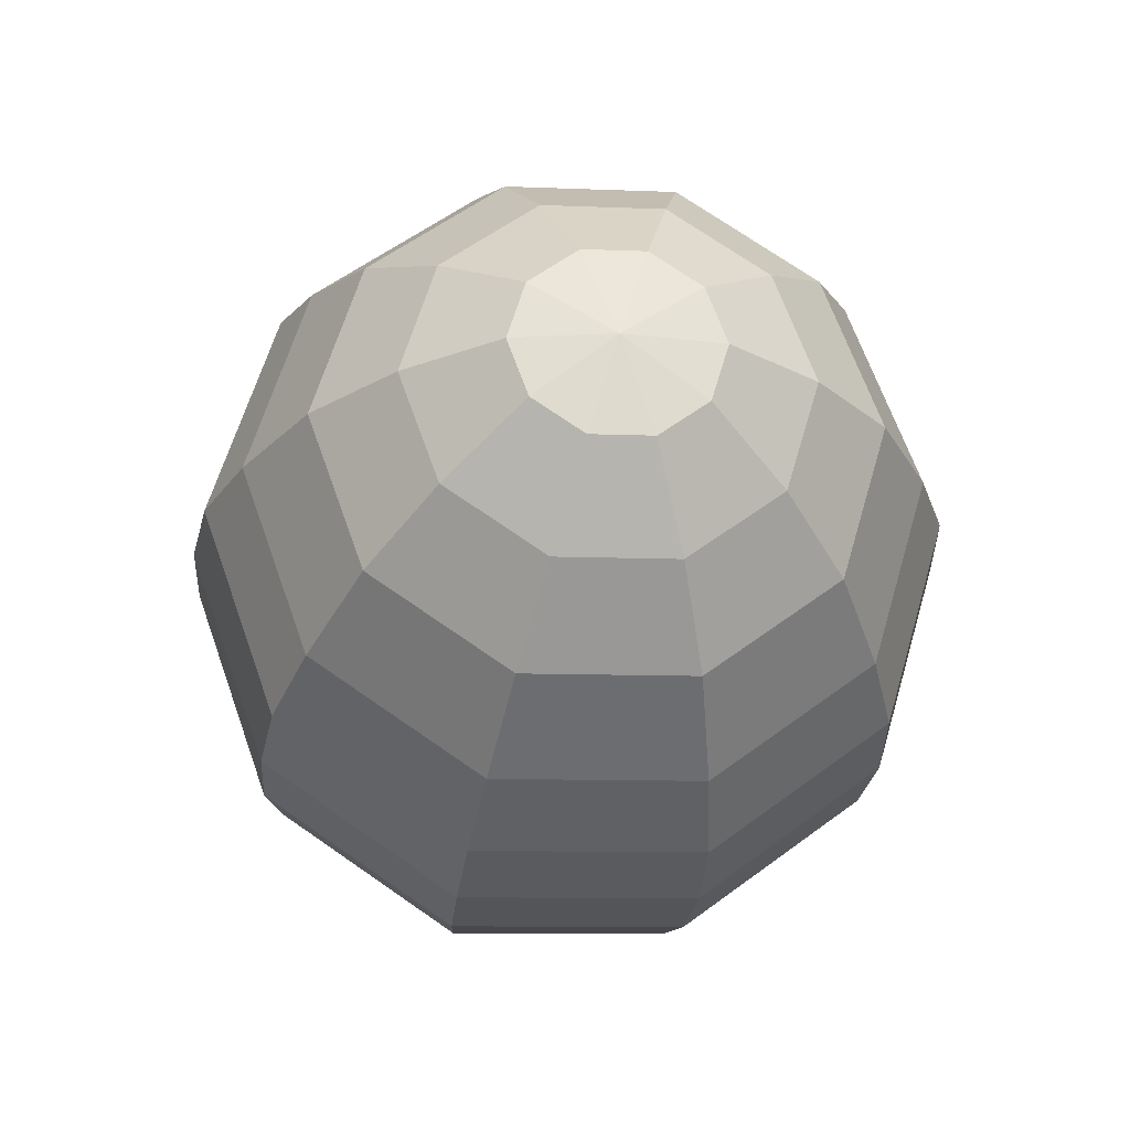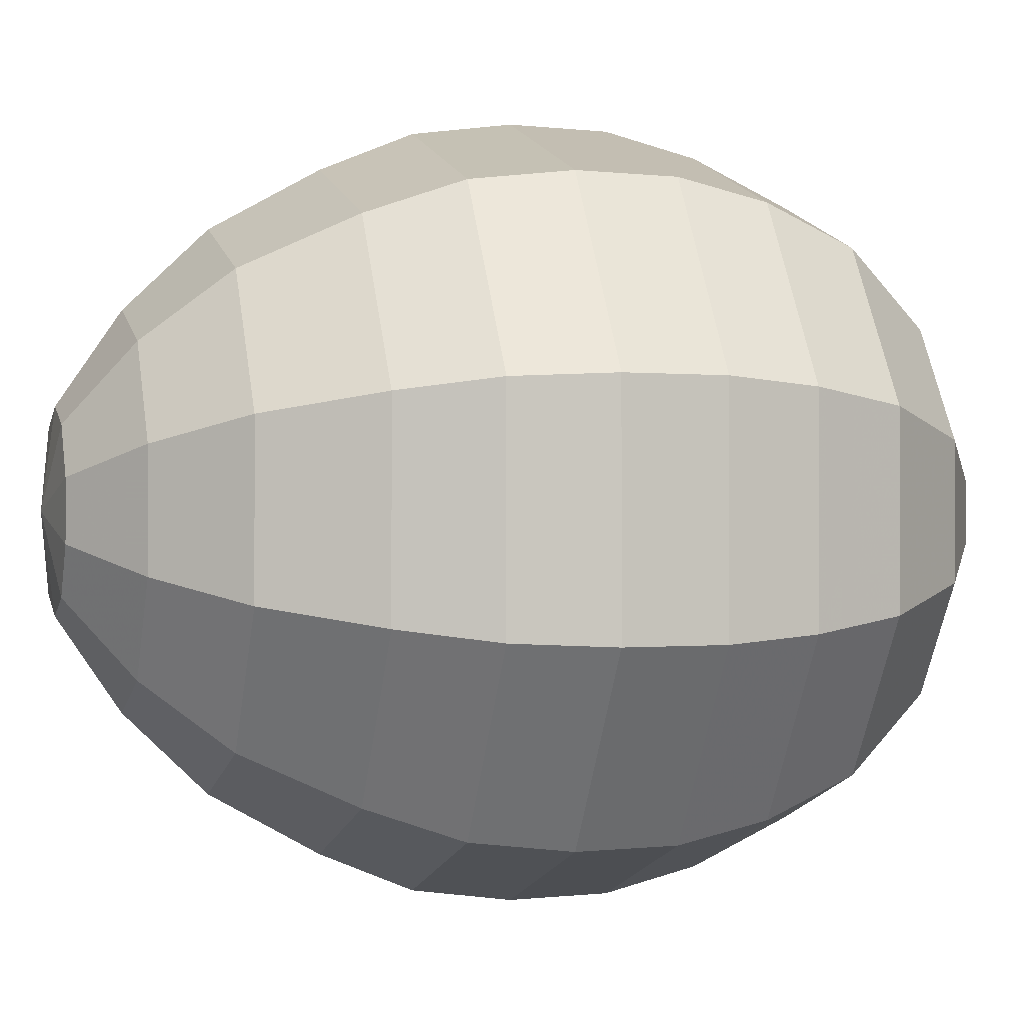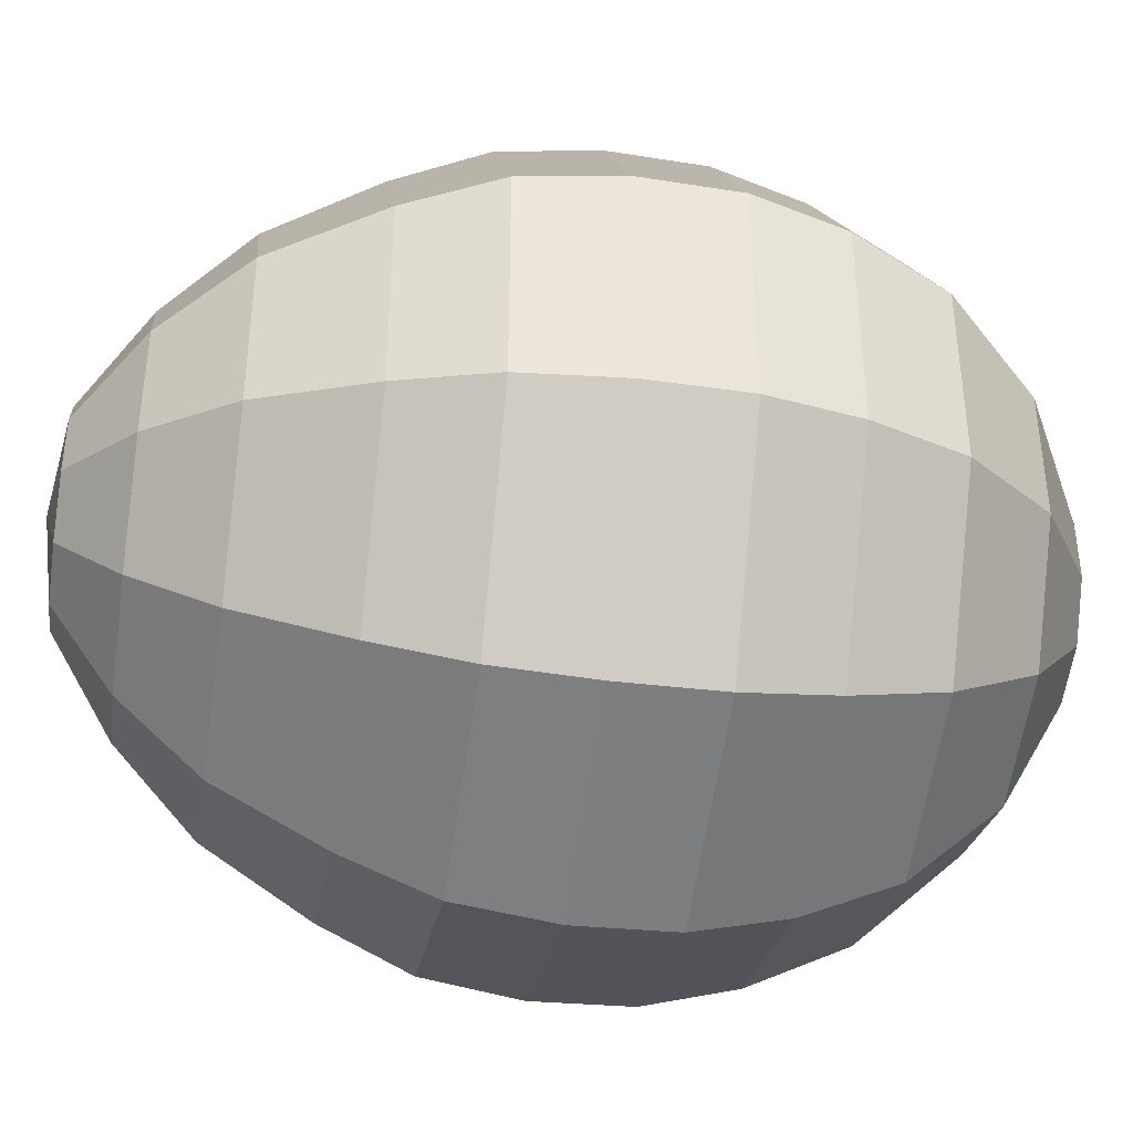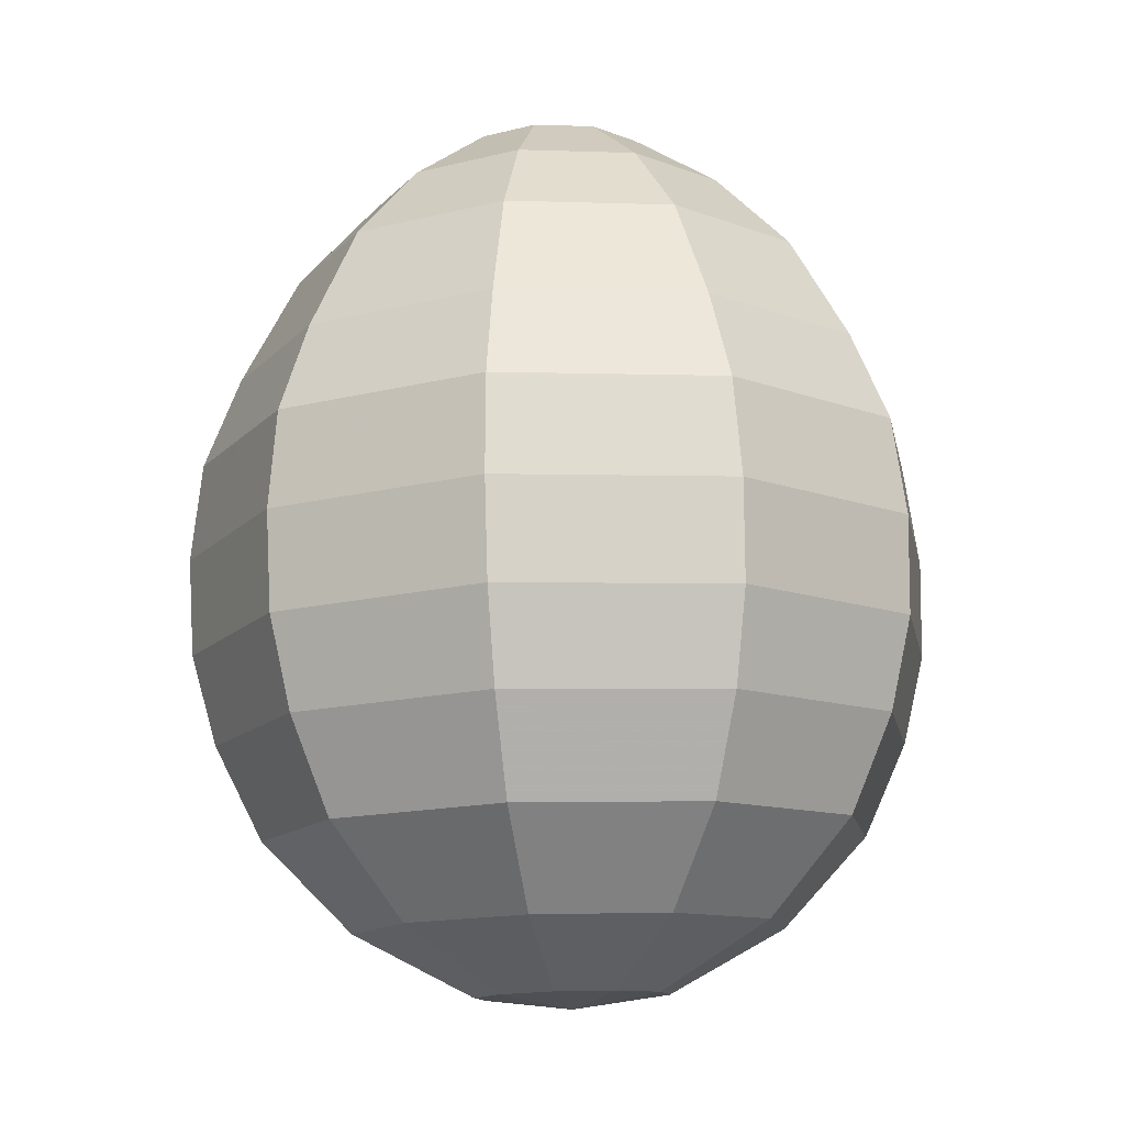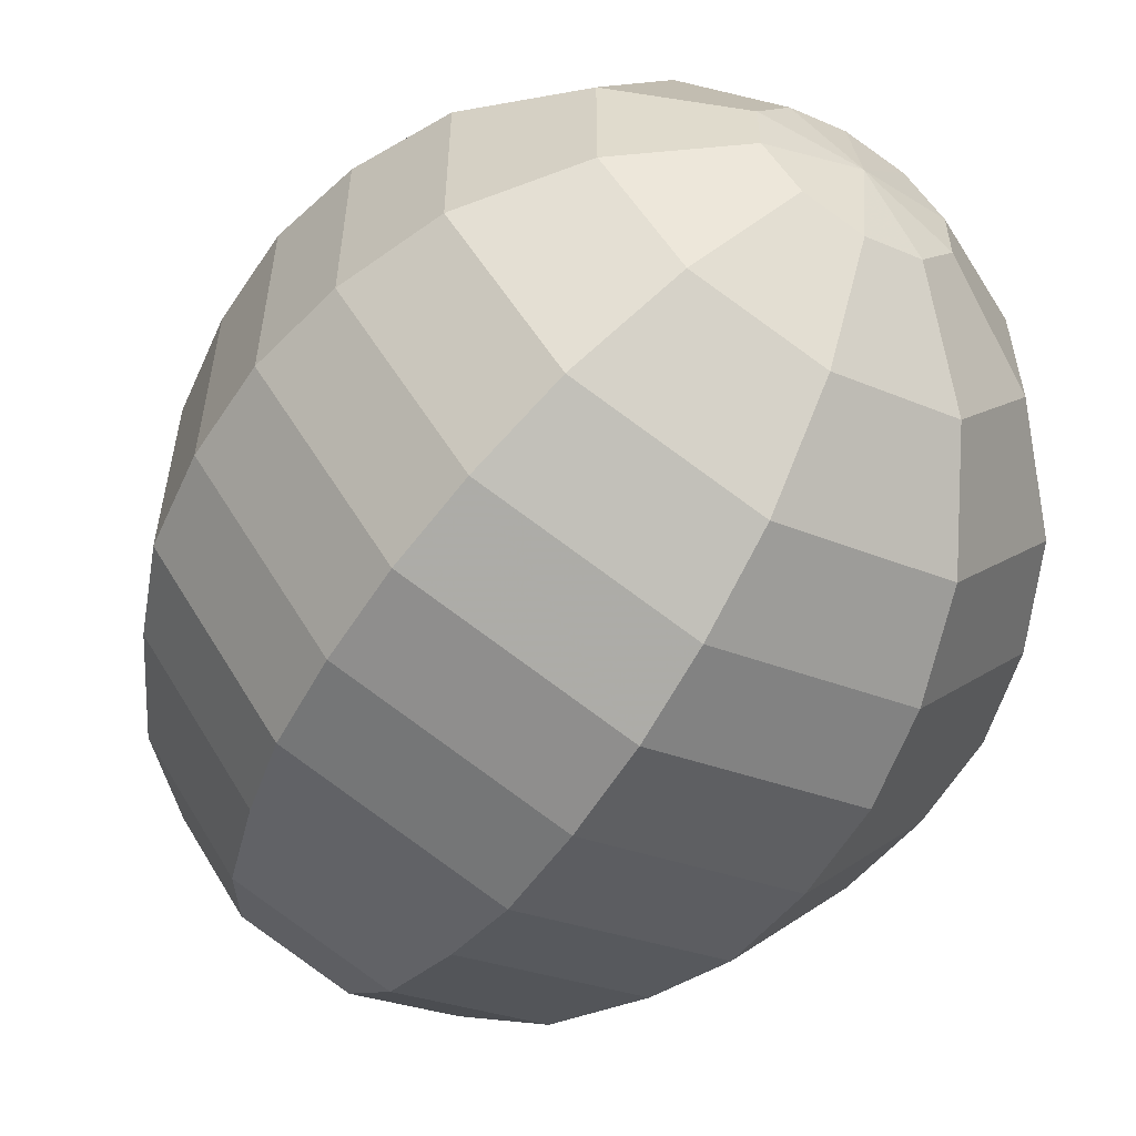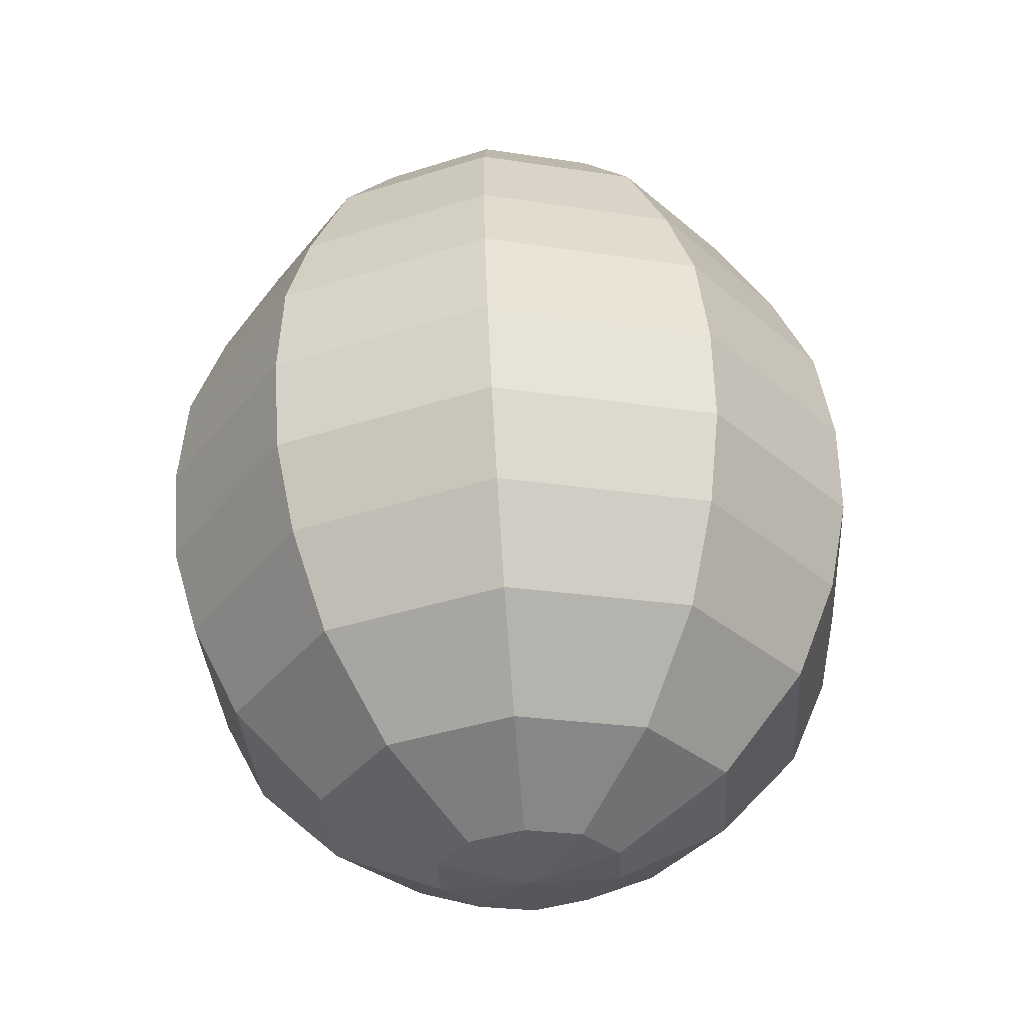
<metadata>
{"format":"obj","ext":"obj","renderer":"f3d","projection":"perspective","resolution":1024,"background":"white","views":[{"elev":72.3,"azim":-55.2,"up":"+Y"},{"elev":-0.3,"azim":-115.3,"up":"+Z"},{"elev":-41.4,"azim":-108.8,"up":"+Z"},{"elev":-2.6,"azim":-97.7,"up":"+Y"},{"elev":-57.2,"azim":-41.4,"up":"+Z"},{"elev":-23.7,"azim":-104.7,"up":"+Y"}]}
</metadata>
<code>
v 1.013 5.742 -0.6452
v 0.848 4.809 -1.763
v 0.6207 3.52 -2.408
v 0.2923 1.658 -2.318
v 0.00486 0.02756 -0.6452
v -0.00989 -0.05609 -1e-06
v 1.027 5.826 -0
v 1.386 5.677 -0.522
v 1.663 5.211 -1.008
v 1.868 4.63 -1.426
v 1.975 3.892 -1.747
v 2.015 3.275 -1.948
v 1.952 2.631 -2.017
v 1.827 1.997 -2
v 1.634 1.421 -1.875
v 1.351 0.8341 -1.632
v 0.9074 0.2952 -1.159
v 0.3783 -0.03829 -0.522
v 1.617 5.636 -0.1994
v 2.109 5.133 -0.3852
v 2.499 4.518 -0.5447
v 2.747 3.756 -0.6671
v 2.876 3.123 -0.7441
v 2.844 2.473 -0.7703
v 2.712 1.841 -0.7638
v 2.463 1.275 -0.7162
v 2.073 0.7068 -0.6234
v 1.42 0.2048 -0.4428
v 0.6092 -0.07899 -0.1994
v 1.617 5.636 0.1994
v 2.109 5.133 0.3852
v 2.499 4.518 0.5447
v 2.747 3.756 0.6671
v 2.876 3.123 0.7441
v 2.844 2.473 0.7703
v 2.712 1.841 0.7638
v 2.463 1.275 0.7162
v 2.073 0.7068 0.6234
v 1.42 0.2048 0.4428
v 0.6092 -0.07899 0.1994
v 1.386 5.677 0.522
v 1.663 5.211 1.008
v 1.868 4.63 1.426
v 1.975 3.892 1.747
v 2.015 3.275 1.948
v 1.952 2.631 2.017
v 1.827 1.997 2
v 1.634 1.421 1.875
v 1.351 0.8341 1.632
v 0.9074 0.2952 1.159
v 0.3783 -0.03829 0.522
v 1.013 5.742 0.6452
v 0.9413 5.338 1.246
v 0.848 4.809 1.763
v 0.7251 4.112 2.159
v 0.6207 3.52 2.408
v 0.5087 2.885 2.493
v 0.3967 2.25 2.472
v 0.2923 1.658 2.318
v 0.1834 1.04 2.017
v 0.07784 0.4415 1.433
v 0.00486 0.02756 0.6452
v 0.6391 5.808 0.522
v 0.2198 5.466 1.008
v -0.1723 4.989 1.426
v -0.5245 4.333 1.747
v -0.7731 3.766 1.948
v -0.9343 3.139 2.017
v -1.034 2.502 2
v -1.049 1.894 1.875
v -0.9843 1.246 1.632
v -0.7517 0.5877 1.159
v -0.3686 0.09342 0.522
v 0.4083 5.849 0.1994
v -0.2261 5.544 0.3852
v -0.8029 5.101 0.5447
v -1.297 4.469 0.6671
v -1.635 3.918 0.7441
v -1.826 3.297 0.7703
v -1.918 2.658 0.7638
v -1.878 2.04 0.7162
v -1.706 1.373 0.6234
v -1.264 0.6781 0.4428
v -0.5994 0.1341 0.1994
v 0.4083 5.849 -0.1994
v -0.2261 5.544 -0.3852
v -0.8029 5.101 -0.5447
v -1.297 4.469 -0.6671
v -1.635 3.918 -0.7441
v -1.826 3.297 -0.7703
v -1.918 2.658 -0.7638
v -1.878 2.04 -0.7162
v -1.706 1.373 -0.6234
v -1.264 0.6781 -0.4428
v -0.5994 0.1341 -0.1994
v 0.6391 5.808 -0.522
v 0.2198 5.466 -1.008
v -0.1723 4.989 -1.426
v -0.5245 4.333 -1.747
v -0.7731 3.766 -1.948
v -0.9343 3.139 -2.017
v -1.034 2.502 -2
v -1.049 1.894 -1.875
v -0.9843 1.246 -1.632
v -0.7517 0.5877 -1.159
v -0.3686 0.09342 -0.522
v 0.9413 5.338 -1.246
v 0.7251 4.112 -2.159
v 0.5087 2.885 -2.493
v 0.3967 2.25 -2.472
v 0.1834 1.04 -2.017
v 0.07784 0.4415 -1.433
f 2 107 9 10
f 112 111 16 17
f 110 109 13 14
f 108 2 10 11
f 5 112 17 18
f 1 7 8
f 4 110 14 15
f 3 108 11 12
f 6 5 18
f 107 1 8 9
f 111 4 15 16
f 109 3 12 13
f 15 14 25 26
f 12 11 22 23
f 6 18 29
f 9 8 19 20
f 16 15 26 27
f 13 12 23 24
f 10 9 20 21
f 17 16 27 28
f 14 13 24 25
f 11 10 21 22
f 18 17 28 29
f 8 7 19
f 25 24 35 36
f 22 21 32 33
f 29 28 39 40
f 19 7 30
f 26 25 36 37
f 23 22 33 34
f 6 29 40
f 20 19 30 31
f 27 26 37 38
f 24 23 34 35
f 21 20 31 32
f 28 27 38 39
f 38 37 48 49
f 35 34 45 46
f 32 31 42 43
f 39 38 49 50
f 36 35 46 47
f 33 32 43 44
f 40 39 50 51
f 30 7 41
f 37 36 47 48
f 34 33 44 45
f 6 40 51
f 31 30 41 42
f 41 7 52
f 48 47 58 59
f 45 44 55 56
f 6 51 62
f 42 41 52 53
f 49 48 59 60
f 46 45 56 57
f 43 42 53 54
f 50 49 60 61
f 47 46 57 58
f 44 43 54 55
f 51 50 61 62
f 61 60 71 72
f 58 57 68 69
f 55 54 65 66
f 62 61 72 73
f 52 7 63
f 59 58 69 70
f 56 55 66 67
f 6 62 73
f 53 52 63 64
f 60 59 70 71
f 57 56 67 68
f 54 53 64 65
f 64 63 74 75
f 71 70 81 82
f 68 67 78 79
f 65 64 75 76
f 72 71 82 83
f 69 68 79 80
f 66 65 76 77
f 73 72 83 84
f 63 7 74
f 70 69 80 81
f 67 66 77 78
f 6 73 84
f 84 83 94 95
f 74 7 85
f 81 80 91 92
f 78 77 88 89
f 6 84 95
f 75 74 85 86
f 82 81 92 93
f 79 78 89 90
f 76 75 86 87
f 83 82 93 94
f 80 79 90 91
f 77 76 87 88
f 87 86 97 98
f 94 93 104 105
f 91 90 101 102
f 88 87 98 99
f 95 94 105 106
f 85 7 96
f 92 91 102 103
f 89 88 99 100
f 6 95 106
f 86 85 96 97
f 93 92 103 104
f 90 89 100 101
f 6 106 5
f 97 96 1 107
f 104 103 4 111
f 101 100 3 109
f 98 97 107 2
f 105 104 111 112
f 102 101 109 110
f 99 98 2 108
f 106 105 112 5
f 96 7 1
f 103 102 110 4
f 100 99 108 3

</code>
